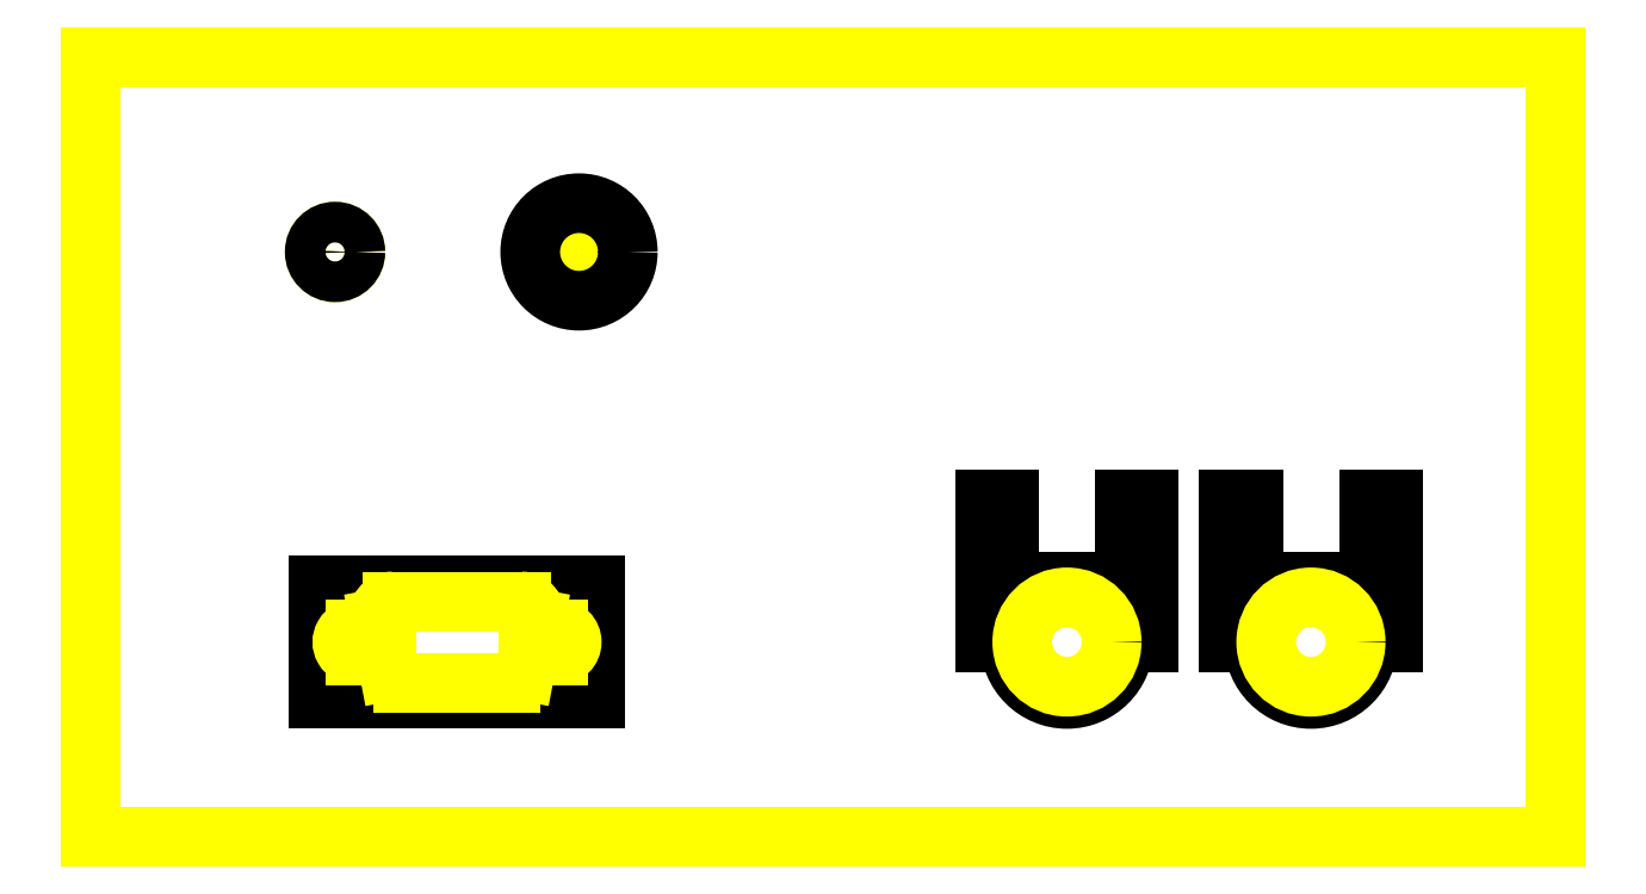
<metadata>
{"format":"dxf","ext":"dxf","renderer":"ezdxf+matplotlib","layout":"modelspace","background":"white","min_lineweight":24,"dpi":150}
</metadata>
<code>
0
SECTION
2
ENTITIES
0
LINE
8
ext_piece
10
10
20
116
11
10
21
20
0
LINE
8
ext_piece
10
190
20
20
11
190
21
116
0
LINE
8
ext_piece
10
10
20
20
11
190
21
20
0
LINE
8
ext_piece
10
190
20
116
11
10
21
116
0
CIRCLE
8
alu
10
70
20
92
40
3.5
0
CIRCLE
8
alu
10
40
20
92
40
2.5
0
LINE
8
pvc
10
38
20
51
11
72
21
51
0
LINE
8
pvc
10
72
20
51
11
72
21
37
0
LINE
8
pvc
10
72
20
37
11
38
21
37
0
LINE
8
pvc
10
38
20
37
11
38
21
51
0
ARC
8
pvc
10
130
20
44
40
7
50
180
51
360
0
LINE
8
pvc
10
140.1
20
44
11
140.1
21
51.5
0
LINE
8
pvc
10
119.9
20
44
11
119.9
21
51.5
0
LINE
8
pvc
10
137
20
44
11
140.1
21
44
0
LINE
8
pvc
10
123
20
44
11
119.9
21
44
0
LINE
8
pvc
10
140.1
20
51.5
11
140.1
21
61.5
0
LINE
8
pvc
10
119.9
20
51.5
11
119.9
21
61.5
0
LINE
8
pvc
10
137.1
20
51.5
11
137.1
21
61.5
0
LINE
8
pvc
10
122.9
20
51.5
11
122.9
21
61.5
0
LINE
8
pvc
10
140.1
20
61.5
11
137.1
21
61.5
0
LINE
8
pvc
10
122.9
20
61.5
11
119.9
21
61.5
0
LINE
8
pvc
10
137.1
20
51.5
11
122.9
21
51.5
0
ARC
8
pvc
10
160
20
44
40
7
50
180
51
360
0
LINE
8
pvc
10
170.1
20
44
11
170.1
21
51.5
0
LINE
8
pvc
10
149.9
20
44
11
149.9
21
51.5
0
LINE
8
pvc
10
167
20
44
11
170.1
21
44
0
LINE
8
pvc
10
153
20
44
11
149.9
21
44
0
LINE
8
pvc
10
170.1
20
51.5
11
170.1
21
61.5
0
LINE
8
pvc
10
149.9
20
51.5
11
149.9
21
61.5
0
LINE
8
pvc
10
167.1
20
51.5
11
167.1
21
61.5
0
LINE
8
pvc
10
152.9
20
51.5
11
152.9
21
61.5
0
LINE
8
pvc
10
170.1
20
61.5
11
167.1
21
61.5
0
LINE
8
pvc
10
152.9
20
61.5
11
149.9
21
61.5
0
LINE
8
pvc
10
167.1
20
51.5
11
152.9
21
51.5
0
CIRCLE
8
alu
10
160
20
44
40
5.5
0
CIRCLE
8
pvc
10
70
20
92
40
6
0
LINE
8
alu
10
48.37
20
39
11
61.63
21
39
0
ARC
8
alu
10
61.63
20
40.75
40
1.75
50
270
51
349.1
0
LINE
8
alu
10
63.35
20
40.42
11
63.73
21
42.4
0
LINE
8
alu
10
63.73
20
42.4
11
67.5
21
42.4
0
ARC
8
alu
10
67.5
20
44
40
1.6
50
270
51
90
0
LINE
8
alu
10
67.5
20
45.6
11
64.35
21
45.6
0
LINE
8
alu
10
64.35
20
45.6
11
64.6
21
46.92
0
ARC
8
alu
10
62.88
20
47.25
40
1.75
50
349.1
51
90
0
LINE
8
alu
10
62.88
20
49
11
47.12
21
49
0
ARC
8
alu
10
47.12
20
47.25
40
1.75
50
90
51
190.9
0
LINE
8
alu
10
45.4
20
46.92
11
45.65
21
45.6
0
LINE
8
alu
10
45.65
20
45.6
11
42.5
21
45.6
0
ARC
8
alu
10
42.5
20
44
40
1.6
50
90
51
270
0
LINE
8
alu
10
42.5
20
42.4
11
46.27
21
42.4
0
LINE
8
alu
10
46.27
20
42.4
11
46.65
21
40.42
0
ARC
8
alu
10
48.37
20
40.75
40
1.75
50
190.9
51
270
0
CIRCLE
8
alu
10
130
20
44
40
5.5
0
CIRCLE
8
pvc
10
40
20
92
40
2.5
0
ENDSEC
0
EOF

</code>
